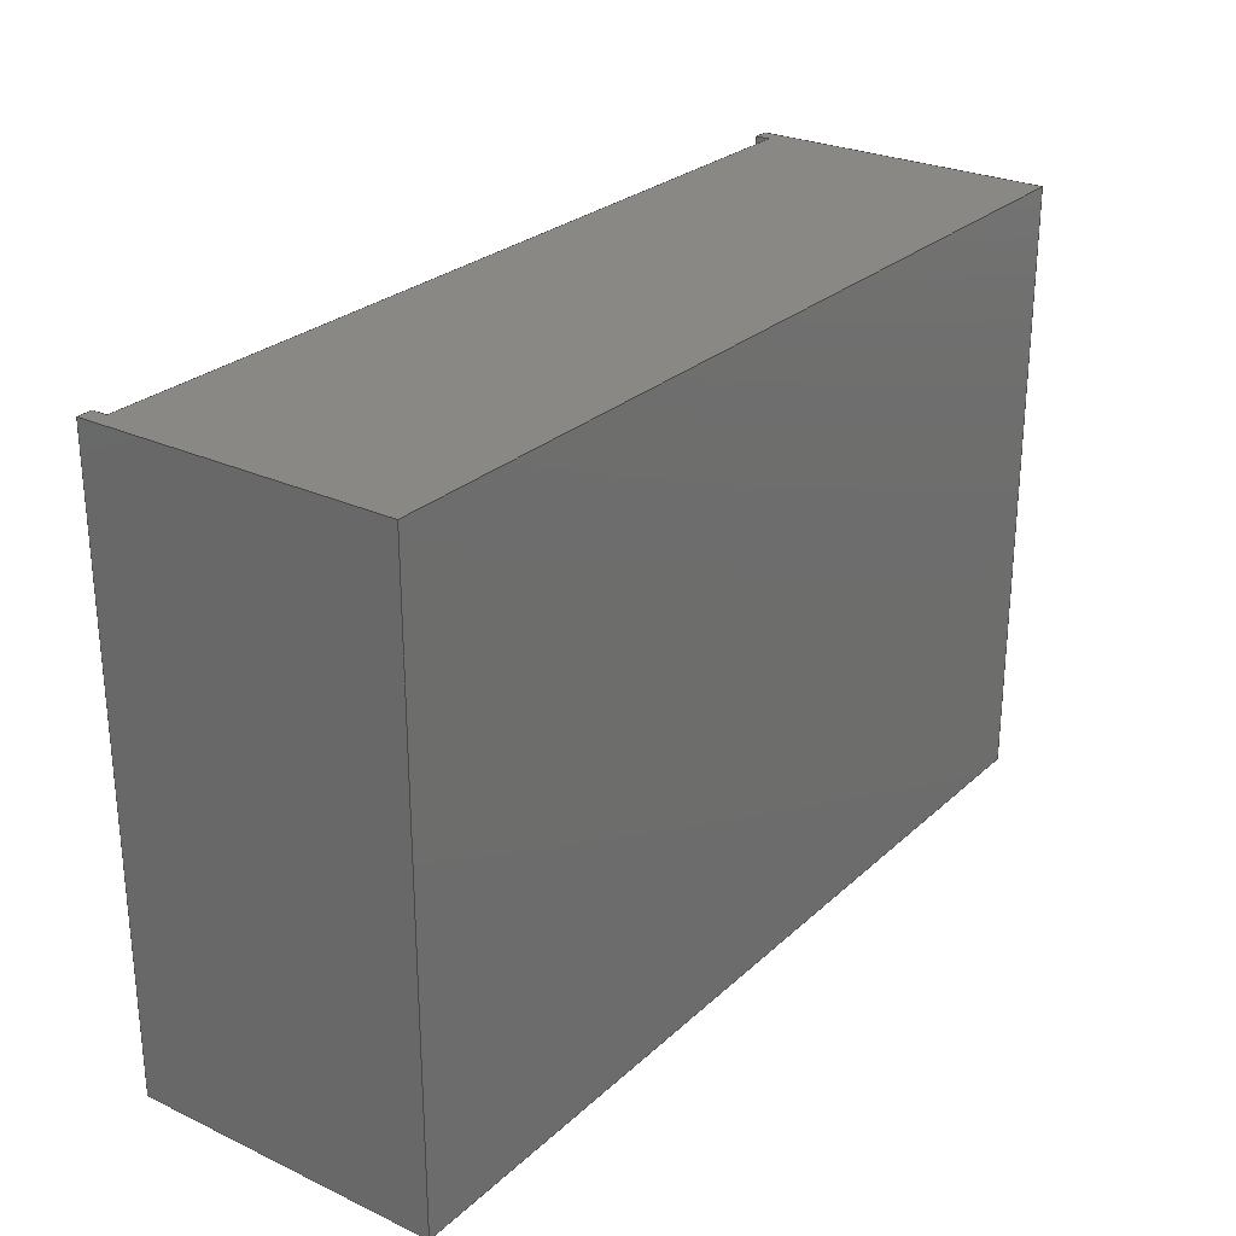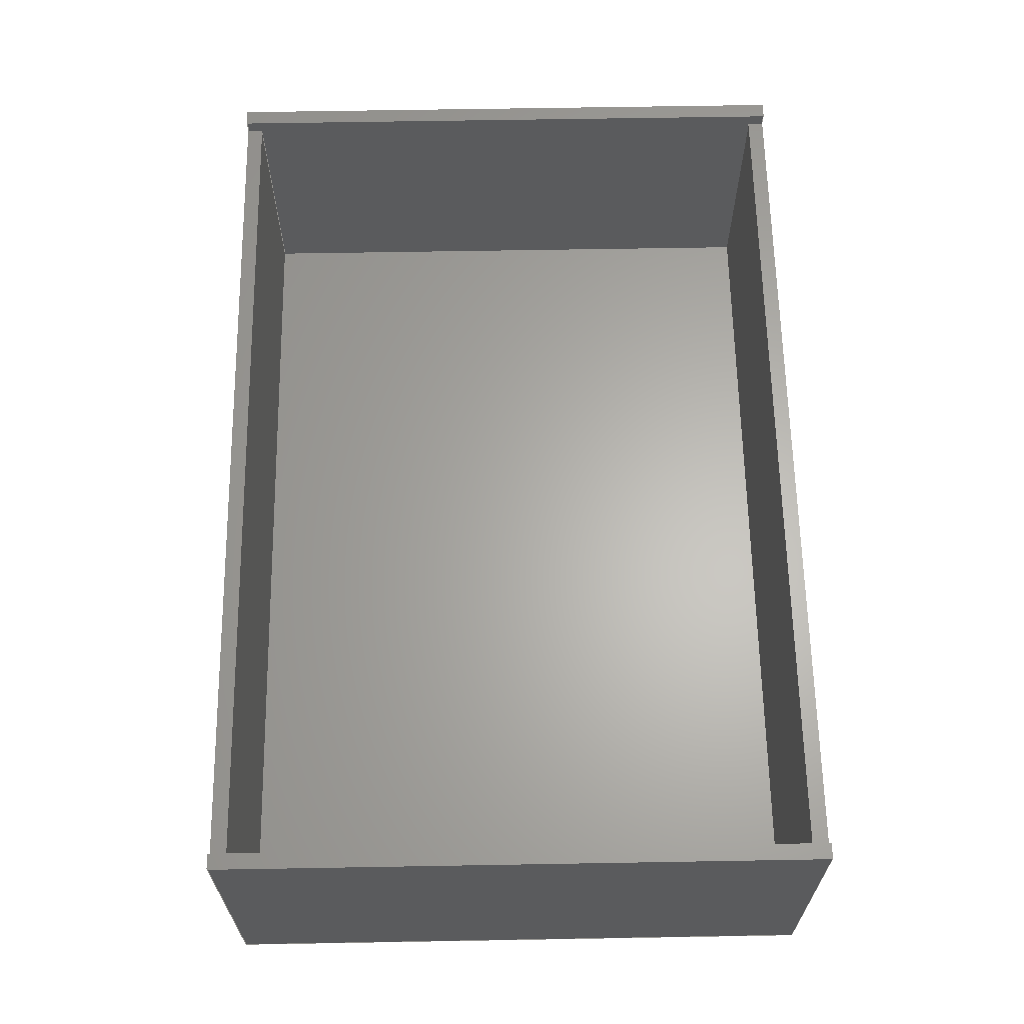
<metadata>
{"format":"step","ext":"step","renderer":"f3d","projection":"perspective","resolution":1024,"background":"white","views":[{"elev":26.8,"azim":126.0,"up":"+Y"},{"elev":63.8,"azim":-91.0,"up":"+Z"}]}
</metadata>
<code>
ISO-10303-21;
DATA;
#1=MECHANICAL_DESIGN_GEOMETRIC_PRESENTATION_REPRESENTATION('',(#4),#438);
#2=SHAPE_REPRESENTATION_RELATIONSHIP('SRR','None',#445,#3);
#3=ADVANCED_BREP_SHAPE_REPRESENTATION('',(#5),#437);
#4=STYLED_ITEM('',(#454),#5);
#5=MANIFOLD_SOLID_BREP('Body1',#266);
#6=FACE_OUTER_BOUND('',#20,.T.);
#7=FACE_OUTER_BOUND('',#21,.T.);
#8=FACE_OUTER_BOUND('',#22,.T.);
#9=FACE_OUTER_BOUND('',#23,.T.);
#10=FACE_OUTER_BOUND('',#24,.T.);
#11=FACE_OUTER_BOUND('',#25,.T.);
#12=FACE_OUTER_BOUND('',#26,.T.);
#13=FACE_OUTER_BOUND('',#27,.T.);
#14=FACE_OUTER_BOUND('',#28,.T.);
#15=FACE_OUTER_BOUND('',#29,.T.);
#16=FACE_OUTER_BOUND('',#30,.T.);
#17=FACE_OUTER_BOUND('',#31,.T.);
#18=FACE_OUTER_BOUND('',#32,.T.);
#19=FACE_OUTER_BOUND('',#33,.T.);
#20=EDGE_LOOP('',(#166,#167,#168,#169));
#21=EDGE_LOOP('',(#170,#171,#172,#173));
#22=EDGE_LOOP('',(#174,#175,#176,#177));
#23=EDGE_LOOP('',(#178,#179,#180,#181));
#24=EDGE_LOOP('',(#182,#183,#184,#185));
#25=EDGE_LOOP('',(#186,#187,#188,#189));
#26=EDGE_LOOP('',(#190,#191,#192,#193,#194,#195,#196,#197));
#27=EDGE_LOOP('',(#198,#199,#200,#201,#202,#203,#204,#205));
#28=EDGE_LOOP('',(#206,#207,#208,#209));
#29=EDGE_LOOP('',(#210,#211,#212,#213));
#30=EDGE_LOOP('',(#214,#215,#216,#217,#218,#219,#220,#221));
#31=EDGE_LOOP('',(#222,#223,#224,#225));
#32=EDGE_LOOP('',(#226,#227,#228,#229,#230,#231,#232,#233));
#33=EDGE_LOOP('',(#234,#235,#236,#237));
#34=LINE('',#364,#70);
#35=LINE('',#366,#71);
#36=LINE('',#368,#72);
#37=LINE('',#369,#73);
#38=LINE('',#372,#74);
#39=LINE('',#374,#75);
#40=LINE('',#375,#76);
#41=LINE('',#379,#77);
#42=LINE('',#381,#78);
#43=LINE('',#383,#79);
#44=LINE('',#384,#80);
#45=LINE('',#388,#81);
#46=LINE('',#390,#82);
#47=LINE('',#392,#83);
#48=LINE('',#393,#84);
#49=LINE('',#397,#85);
#50=LINE('',#399,#86);
#51=LINE('',#401,#87);
#52=LINE('',#402,#88);
#53=LINE('',#405,#89);
#54=LINE('',#407,#90);
#55=LINE('',#408,#91);
#56=LINE('',#410,#92);
#57=LINE('',#411,#93);
#58=LINE('',#412,#94);
#59=LINE('',#414,#95);
#60=LINE('',#415,#96);
#61=LINE('',#416,#97);
#62=LINE('',#421,#98);
#63=LINE('',#422,#99);
#64=LINE('',#423,#100);
#65=LINE('',#426,#101);
#66=LINE('',#427,#102);
#67=LINE('',#430,#103);
#68=LINE('',#431,#104);
#69=LINE('',#433,#105);
#70=VECTOR('',#298,1);
#71=VECTOR('',#299,1);
#72=VECTOR('',#300,1);
#73=VECTOR('',#301,1);
#74=VECTOR('',#304,1);
#75=VECTOR('',#305,1);
#76=VECTOR('',#306,1);
#77=VECTOR('',#309,1);
#78=VECTOR('',#310,1);
#79=VECTOR('',#311,1);
#80=VECTOR('',#312,1);
#81=VECTOR('',#315,1);
#82=VECTOR('',#316,1);
#83=VECTOR('',#317,1);
#84=VECTOR('',#318,1);
#85=VECTOR('',#321,1);
#86=VECTOR('',#322,1);
#87=VECTOR('',#323,1);
#88=VECTOR('',#324,1);
#89=VECTOR('',#327,1);
#90=VECTOR('',#328,1);
#91=VECTOR('',#329,1);
#92=VECTOR('',#332,1);
#93=VECTOR('',#333,1);
#94=VECTOR('',#334,1);
#95=VECTOR('',#337,1);
#96=VECTOR('',#338,1);
#97=VECTOR('',#339,1);
#98=VECTOR('',#344,1);
#99=VECTOR('',#345,1);
#100=VECTOR('',#346,1);
#101=VECTOR('',#349,1);
#102=VECTOR('',#350,1);
#103=VECTOR('',#353,1);
#104=VECTOR('',#354,1);
#105=VECTOR('',#357,1);
#106=VERTEX_POINT('',#362);
#107=VERTEX_POINT('',#363);
#108=VERTEX_POINT('',#365);
#109=VERTEX_POINT('',#367);
#110=VERTEX_POINT('',#371);
#111=VERTEX_POINT('',#373);
#112=VERTEX_POINT('',#377);
#113=VERTEX_POINT('',#378);
#114=VERTEX_POINT('',#380);
#115=VERTEX_POINT('',#382);
#116=VERTEX_POINT('',#386);
#117=VERTEX_POINT('',#387);
#118=VERTEX_POINT('',#389);
#119=VERTEX_POINT('',#391);
#120=VERTEX_POINT('',#395);
#121=VERTEX_POINT('',#396);
#122=VERTEX_POINT('',#398);
#123=VERTEX_POINT('',#400);
#124=VERTEX_POINT('',#404);
#125=VERTEX_POINT('',#406);
#126=VERTEX_POINT('',#419);
#127=VERTEX_POINT('',#420);
#128=VERTEX_POINT('',#425);
#129=VERTEX_POINT('',#429);
#130=EDGE_CURVE('',#106,#107,#34,.T.);
#131=EDGE_CURVE('',#108,#106,#35,.T.);
#132=EDGE_CURVE('',#109,#108,#36,.T.);
#133=EDGE_CURVE('',#107,#109,#37,.T.);
#134=EDGE_CURVE('',#108,#110,#38,.T.);
#135=EDGE_CURVE('',#110,#111,#39,.T.);
#136=EDGE_CURVE('',#109,#111,#40,.T.);
#137=EDGE_CURVE('',#112,#113,#41,.T.);
#138=EDGE_CURVE('',#113,#114,#42,.T.);
#139=EDGE_CURVE('',#114,#115,#43,.T.);
#140=EDGE_CURVE('',#115,#112,#44,.T.);
#141=EDGE_CURVE('',#116,#117,#45,.T.);
#142=EDGE_CURVE('',#118,#116,#46,.T.);
#143=EDGE_CURVE('',#119,#118,#47,.T.);
#144=EDGE_CURVE('',#117,#119,#48,.T.);
#145=EDGE_CURVE('',#120,#121,#49,.T.);
#146=EDGE_CURVE('',#121,#122,#50,.T.);
#147=EDGE_CURVE('',#122,#123,#51,.T.);
#148=EDGE_CURVE('',#123,#120,#52,.T.);
#149=EDGE_CURVE('',#117,#124,#53,.T.);
#150=EDGE_CURVE('',#124,#125,#54,.T.);
#151=EDGE_CURVE('',#116,#125,#55,.T.);
#152=EDGE_CURVE('',#118,#112,#56,.T.);
#153=EDGE_CURVE('',#125,#110,#57,.T.);
#154=EDGE_CURVE('',#113,#106,#58,.T.);
#155=EDGE_CURVE('',#107,#120,#59,.T.);
#156=EDGE_CURVE('',#111,#124,#60,.T.);
#157=EDGE_CURVE('',#121,#119,#61,.T.);
#158=EDGE_CURVE('',#126,#127,#62,.T.);
#159=EDGE_CURVE('',#126,#123,#63,.T.);
#160=EDGE_CURVE('',#127,#122,#64,.T.);
#161=EDGE_CURVE('',#128,#115,#65,.T.);
#162=EDGE_CURVE('',#127,#128,#66,.T.);
#163=EDGE_CURVE('',#128,#129,#67,.T.);
#164=EDGE_CURVE('',#129,#114,#68,.T.);
#165=EDGE_CURVE('',#129,#126,#69,.T.);
#166=ORIENTED_EDGE('',*,*,#130,.F.);
#167=ORIENTED_EDGE('',*,*,#131,.F.);
#168=ORIENTED_EDGE('',*,*,#132,.F.);
#169=ORIENTED_EDGE('',*,*,#133,.F.);
#170=ORIENTED_EDGE('',*,*,#132,.T.);
#171=ORIENTED_EDGE('',*,*,#134,.T.);
#172=ORIENTED_EDGE('',*,*,#135,.T.);
#173=ORIENTED_EDGE('',*,*,#136,.F.);
#174=ORIENTED_EDGE('',*,*,#137,.T.);
#175=ORIENTED_EDGE('',*,*,#138,.T.);
#176=ORIENTED_EDGE('',*,*,#139,.T.);
#177=ORIENTED_EDGE('',*,*,#140,.T.);
#178=ORIENTED_EDGE('',*,*,#141,.F.);
#179=ORIENTED_EDGE('',*,*,#142,.F.);
#180=ORIENTED_EDGE('',*,*,#143,.F.);
#181=ORIENTED_EDGE('',*,*,#144,.F.);
#182=ORIENTED_EDGE('',*,*,#145,.T.);
#183=ORIENTED_EDGE('',*,*,#146,.T.);
#184=ORIENTED_EDGE('',*,*,#147,.T.);
#185=ORIENTED_EDGE('',*,*,#148,.T.);
#186=ORIENTED_EDGE('',*,*,#141,.T.);
#187=ORIENTED_EDGE('',*,*,#149,.T.);
#188=ORIENTED_EDGE('',*,*,#150,.T.);
#189=ORIENTED_EDGE('',*,*,#151,.F.);
#190=ORIENTED_EDGE('',*,*,#137,.F.);
#191=ORIENTED_EDGE('',*,*,#152,.F.);
#192=ORIENTED_EDGE('',*,*,#142,.T.);
#193=ORIENTED_EDGE('',*,*,#151,.T.);
#194=ORIENTED_EDGE('',*,*,#153,.T.);
#195=ORIENTED_EDGE('',*,*,#134,.F.);
#196=ORIENTED_EDGE('',*,*,#131,.T.);
#197=ORIENTED_EDGE('',*,*,#154,.F.);
#198=ORIENTED_EDGE('',*,*,#145,.F.);
#199=ORIENTED_EDGE('',*,*,#155,.F.);
#200=ORIENTED_EDGE('',*,*,#133,.T.);
#201=ORIENTED_EDGE('',*,*,#136,.T.);
#202=ORIENTED_EDGE('',*,*,#156,.T.);
#203=ORIENTED_EDGE('',*,*,#149,.F.);
#204=ORIENTED_EDGE('',*,*,#144,.T.);
#205=ORIENTED_EDGE('',*,*,#157,.F.);
#206=ORIENTED_EDGE('',*,*,#135,.F.);
#207=ORIENTED_EDGE('',*,*,#153,.F.);
#208=ORIENTED_EDGE('',*,*,#150,.F.);
#209=ORIENTED_EDGE('',*,*,#156,.F.);
#210=ORIENTED_EDGE('',*,*,#158,.F.);
#211=ORIENTED_EDGE('',*,*,#159,.T.);
#212=ORIENTED_EDGE('',*,*,#147,.F.);
#213=ORIENTED_EDGE('',*,*,#160,.F.);
#214=ORIENTED_EDGE('',*,*,#152,.T.);
#215=ORIENTED_EDGE('',*,*,#140,.F.);
#216=ORIENTED_EDGE('',*,*,#161,.F.);
#217=ORIENTED_EDGE('',*,*,#162,.F.);
#218=ORIENTED_EDGE('',*,*,#160,.T.);
#219=ORIENTED_EDGE('',*,*,#146,.F.);
#220=ORIENTED_EDGE('',*,*,#157,.T.);
#221=ORIENTED_EDGE('',*,*,#143,.T.);
#222=ORIENTED_EDGE('',*,*,#163,.F.);
#223=ORIENTED_EDGE('',*,*,#161,.T.);
#224=ORIENTED_EDGE('',*,*,#139,.F.);
#225=ORIENTED_EDGE('',*,*,#164,.F.);
#226=ORIENTED_EDGE('',*,*,#155,.T.);
#227=ORIENTED_EDGE('',*,*,#148,.F.);
#228=ORIENTED_EDGE('',*,*,#159,.F.);
#229=ORIENTED_EDGE('',*,*,#165,.F.);
#230=ORIENTED_EDGE('',*,*,#164,.T.);
#231=ORIENTED_EDGE('',*,*,#138,.F.);
#232=ORIENTED_EDGE('',*,*,#154,.T.);
#233=ORIENTED_EDGE('',*,*,#130,.T.);
#234=ORIENTED_EDGE('',*,*,#165,.T.);
#235=ORIENTED_EDGE('',*,*,#158,.T.);
#236=ORIENTED_EDGE('',*,*,#162,.T.);
#237=ORIENTED_EDGE('',*,*,#163,.T.);
#238=PLANE('',#280);
#239=PLANE('',#281);
#240=PLANE('',#282);
#241=PLANE('',#283);
#242=PLANE('',#284);
#243=PLANE('',#285);
#244=PLANE('',#286);
#245=PLANE('',#287);
#246=PLANE('',#288);
#247=PLANE('',#289);
#248=PLANE('',#290);
#249=PLANE('',#291);
#250=PLANE('',#292);
#251=PLANE('',#293);
#252=ADVANCED_FACE('',(#6),#238,.F.);
#253=ADVANCED_FACE('',(#7),#239,.F.);
#254=ADVANCED_FACE('',(#8),#240,.T.);
#255=ADVANCED_FACE('',(#9),#241,.F.);
#256=ADVANCED_FACE('',(#10),#242,.T.);
#257=ADVANCED_FACE('',(#11),#243,.F.);
#258=ADVANCED_FACE('',(#12),#244,.F.);
#259=ADVANCED_FACE('',(#13),#245,.F.);
#260=ADVANCED_FACE('',(#14),#246,.F.);
#261=ADVANCED_FACE('',(#15),#247,.T.);
#262=ADVANCED_FACE('',(#16),#248,.T.);
#263=ADVANCED_FACE('',(#17),#249,.T.);
#264=ADVANCED_FACE('',(#18),#250,.T.);
#265=ADVANCED_FACE('',(#19),#251,.F.);
#266=CLOSED_SHELL('',(#252,#253,#254,#255,#256,#257,#258,#259,#260,#261,
#262,#263,#264,#265));
#267=DERIVED_UNIT_ELEMENT(#269,1);
#268=DERIVED_UNIT_ELEMENT(#440,3);
#269=(
MASS_UNIT()
NAMED_UNIT(*)
SI_UNIT(.KILO.,.GRAM.)
);
#270=DERIVED_UNIT((#267,#268));
#271=MEASURE_REPRESENTATION_ITEM('density measure',
POSITIVE_RATIO_MEASURE(7850),#270);
#272=PROPERTY_DEFINITION_REPRESENTATION(#277,#274);
#273=PROPERTY_DEFINITION_REPRESENTATION(#278,#275);
#274=REPRESENTATION('material name',(#276),#437);
#275=REPRESENTATION('density',(#271),#437);
#276=DESCRIPTIVE_REPRESENTATION_ITEM('Steel','Steel');
#277=PROPERTY_DEFINITION('material property','material name',#447);
#278=PROPERTY_DEFINITION('material property','density of part',#447);
#279=AXIS2_PLACEMENT_3D('placement',#360,#294,#295);
#280=AXIS2_PLACEMENT_3D('',#361,#296,#297);
#281=AXIS2_PLACEMENT_3D('',#370,#302,#303);
#282=AXIS2_PLACEMENT_3D('',#376,#307,#308);
#283=AXIS2_PLACEMENT_3D('',#385,#313,#314);
#284=AXIS2_PLACEMENT_3D('',#394,#319,#320);
#285=AXIS2_PLACEMENT_3D('',#403,#325,#326);
#286=AXIS2_PLACEMENT_3D('',#409,#330,#331);
#287=AXIS2_PLACEMENT_3D('',#413,#335,#336);
#288=AXIS2_PLACEMENT_3D('',#417,#340,#341);
#289=AXIS2_PLACEMENT_3D('',#418,#342,#343);
#290=AXIS2_PLACEMENT_3D('',#424,#347,#348);
#291=AXIS2_PLACEMENT_3D('',#428,#351,#352);
#292=AXIS2_PLACEMENT_3D('',#432,#355,#356);
#293=AXIS2_PLACEMENT_3D('',#434,#358,#359);
#294=DIRECTION('axis',(0,0,1));
#295=DIRECTION('refdir',(1,0,0));
#296=DIRECTION('center_axis',(0,0,-1));
#297=DIRECTION('ref_axis',(-1,0,0));
#298=DIRECTION('',(-1,0,0));
#299=DIRECTION('',(0,-1,0));
#300=DIRECTION('',(1,0,0));
#301=DIRECTION('',(0,1,0));
#302=DIRECTION('center_axis',(0,-1,0));
#303=DIRECTION('ref_axis',(-1,0,0));
#304=DIRECTION('',(0,0,-1));
#305=DIRECTION('',(-1,0,0));
#306=DIRECTION('',(0,0,-1));
#307=DIRECTION('center_axis',(0,0,1));
#308=DIRECTION('ref_axis',(1,0,0));
#309=DIRECTION('',(0,-1,0));
#310=DIRECTION('',(1,0,0));
#311=DIRECTION('',(0,1,0));
#312=DIRECTION('',(-1,0,0));
#313=DIRECTION('center_axis',(0,0,-1));
#314=DIRECTION('ref_axis',(-1,0,0));
#315=DIRECTION('',(-1,0,0));
#316=DIRECTION('',(0,-1,0));
#317=DIRECTION('',(1,0,0));
#318=DIRECTION('',(0,1,0));
#319=DIRECTION('center_axis',(0,0,1));
#320=DIRECTION('ref_axis',(1,0,0));
#321=DIRECTION('',(0,1,0));
#322=DIRECTION('',(-1,0,0));
#323=DIRECTION('',(0,-1,0));
#324=DIRECTION('',(1,0,0));
#325=DIRECTION('center_axis',(0,1,0));
#326=DIRECTION('ref_axis',(1,0,0));
#327=DIRECTION('',(0,0,-1));
#328=DIRECTION('',(1,0,0));
#329=DIRECTION('',(0,0,-1));
#330=DIRECTION('center_axis',(1,0,0));
#331=DIRECTION('ref_axis',(0,-1,0));
#332=DIRECTION('',(0,0,1));
#333=DIRECTION('',(0,-1,0));
#334=DIRECTION('',(0,0,-1));
#335=DIRECTION('center_axis',(-1,0,0));
#336=DIRECTION('ref_axis',(0,1,0));
#337=DIRECTION('',(0,0,1));
#338=DIRECTION('',(0,1,0));
#339=DIRECTION('',(0,0,-1));
#340=DIRECTION('center_axis',(0,0,-1));
#341=DIRECTION('ref_axis',(-1,0,0));
#342=DIRECTION('center_axis',(-1,0,0));
#343=DIRECTION('ref_axis',(0,-1,0));
#344=DIRECTION('',(0,1,0));
#345=DIRECTION('',(0,0,1));
#346=DIRECTION('',(0,0,1));
#347=DIRECTION('center_axis',(0,1,0));
#348=DIRECTION('ref_axis',(-1,0,0));
#349=DIRECTION('',(0,0,1));
#350=DIRECTION('',(1,0,0));
#351=DIRECTION('center_axis',(1,0,0));
#352=DIRECTION('ref_axis',(0,1,0));
#353=DIRECTION('',(0,-1,0));
#354=DIRECTION('',(0,0,1));
#355=DIRECTION('center_axis',(0,-1,0));
#356=DIRECTION('ref_axis',(1,0,0));
#357=DIRECTION('',(-1,0,0));
#358=DIRECTION('center_axis',(0,0,1));
#359=DIRECTION('ref_axis',(1,0,0));
#360=CARTESIAN_POINT('',(0,0,0));
#361=CARTESIAN_POINT('Origin',(0,-9.75,9.5));
#362=CARTESIAN_POINT('',(14.5,-10,9.5));
#363=CARTESIAN_POINT('',(-14.5,-10,9.5));
#364=CARTESIAN_POINT('',(-7.5,-10,9.5));
#365=CARTESIAN_POINT('',(14.5,-9.5,9.5));
#366=CARTESIAN_POINT('',(14.5,-9.5,9.5));
#367=CARTESIAN_POINT('',(-14.5,-9.5,9.5));
#368=CARTESIAN_POINT('',(7.25,-9.5,9.5));
#369=CARTESIAN_POINT('',(-14.5,-10,9.5));
#370=CARTESIAN_POINT('Origin',(14.5,-9.5,10));
#371=CARTESIAN_POINT('',(14.5,-9.5,1));
#372=CARTESIAN_POINT('',(14.5,-9.5,10));
#373=CARTESIAN_POINT('',(-14.5,-9.5,1));
#374=CARTESIAN_POINT('',(14.5,-9.5,1));
#375=CARTESIAN_POINT('',(-14.5,-9.5,10));
#376=CARTESIAN_POINT('Origin',(0,0,10));
#377=CARTESIAN_POINT('',(14.5,10,10));
#378=CARTESIAN_POINT('',(14.5,-10,10));
#379=CARTESIAN_POINT('',(14.5,4.75,10));
#380=CARTESIAN_POINT('',(15,-10,10));
#381=CARTESIAN_POINT('',(15,-10,10));
#382=CARTESIAN_POINT('',(15,10,10));
#383=CARTESIAN_POINT('',(15,10,10));
#384=CARTESIAN_POINT('',(-15,10,10));
#385=CARTESIAN_POINT('Origin',(0,9.75,9.5));
#386=CARTESIAN_POINT('',(14.5,9.5,9.5));
#387=CARTESIAN_POINT('',(-14.5,9.5,9.5));
#388=CARTESIAN_POINT('',(-7.25,9.5,9.5));
#389=CARTESIAN_POINT('',(14.5,10,9.5));
#390=CARTESIAN_POINT('',(14.5,10,9.5));
#391=CARTESIAN_POINT('',(-14.5,10,9.5));
#392=CARTESIAN_POINT('',(7.5,10,9.5));
#393=CARTESIAN_POINT('',(-14.5,9.5,9.5));
#394=CARTESIAN_POINT('Origin',(0,0,10));
#395=CARTESIAN_POINT('',(-14.5,-10,10));
#396=CARTESIAN_POINT('',(-14.5,10,10));
#397=CARTESIAN_POINT('',(-14.5,4.75,10));
#398=CARTESIAN_POINT('',(-15,10,10));
#399=CARTESIAN_POINT('',(-15,10,10));
#400=CARTESIAN_POINT('',(-15,-10,10));
#401=CARTESIAN_POINT('',(-15,-10,10));
#402=CARTESIAN_POINT('',(15,-10,10));
#403=CARTESIAN_POINT('Origin',(-14.5,9.5,10));
#404=CARTESIAN_POINT('',(-14.5,9.5,1));
#405=CARTESIAN_POINT('',(-14.5,9.5,10));
#406=CARTESIAN_POINT('',(14.5,9.5,1));
#407=CARTESIAN_POINT('',(-14.5,9.5,1));
#408=CARTESIAN_POINT('',(14.5,9.5,10));
#409=CARTESIAN_POINT('Origin',(14.5,9.5,10));
#410=CARTESIAN_POINT('',(14.5,10,5));
#411=CARTESIAN_POINT('',(14.5,9.5,1));
#412=CARTESIAN_POINT('',(14.5,-10,5));
#413=CARTESIAN_POINT('Origin',(-14.5,-9.5,10));
#414=CARTESIAN_POINT('',(-14.5,-10,5));
#415=CARTESIAN_POINT('',(-14.5,-9.5,1));
#416=CARTESIAN_POINT('',(-14.5,10,5));
#417=CARTESIAN_POINT('Origin',(0,0,1));
#418=CARTESIAN_POINT('Origin',(-15,10,0));
#419=CARTESIAN_POINT('',(-15,-10,0));
#420=CARTESIAN_POINT('',(-15,10,0));
#421=CARTESIAN_POINT('',(-15,-10,0));
#422=CARTESIAN_POINT('',(-15,-10,0));
#423=CARTESIAN_POINT('',(-15,10,0));
#424=CARTESIAN_POINT('Origin',(15,10,0));
#425=CARTESIAN_POINT('',(15,10,0));
#426=CARTESIAN_POINT('',(15,10,0));
#427=CARTESIAN_POINT('',(-15,10,0));
#428=CARTESIAN_POINT('Origin',(15,-10,0));
#429=CARTESIAN_POINT('',(15,-10,0));
#430=CARTESIAN_POINT('',(15,10,0));
#431=CARTESIAN_POINT('',(15,-10,0));
#432=CARTESIAN_POINT('Origin',(-15,-10,0));
#433=CARTESIAN_POINT('',(15,-10,0));
#434=CARTESIAN_POINT('Origin',(0,0,0));
#435=UNCERTAINTY_MEASURE_WITH_UNIT(LENGTH_MEASURE(0.001),#439,
'DISTANCE_ACCURACY_VALUE',
'Maximum model space distance between geometric entities at asserted c
onnectivities');
#436=UNCERTAINTY_MEASURE_WITH_UNIT(LENGTH_MEASURE(0.001),#439,
'DISTANCE_ACCURACY_VALUE',
'Maximum model space distance between geometric entities at asserted c
onnectivities');
#437=(
GEOMETRIC_REPRESENTATION_CONTEXT(3)
GLOBAL_UNCERTAINTY_ASSIGNED_CONTEXT((#435))
GLOBAL_UNIT_ASSIGNED_CONTEXT((#439,#441,#442))
REPRESENTATION_CONTEXT('','3D')
);
#438=(
GEOMETRIC_REPRESENTATION_CONTEXT(3)
GLOBAL_UNCERTAINTY_ASSIGNED_CONTEXT((#436))
GLOBAL_UNIT_ASSIGNED_CONTEXT((#439,#441,#442))
REPRESENTATION_CONTEXT('','3D')
);
#439=(
LENGTH_UNIT()
NAMED_UNIT(*)
SI_UNIT(.CENTI.,.METRE.)
);
#440=(
LENGTH_UNIT()
NAMED_UNIT(*)
SI_UNIT($,.METRE.)
);
#441=(
NAMED_UNIT(*)
PLANE_ANGLE_UNIT()
SI_UNIT($,.RADIAN.)
);
#442=(
NAMED_UNIT(*)
SI_UNIT($,.STERADIAN.)
SOLID_ANGLE_UNIT()
);
#443=SHAPE_DEFINITION_REPRESENTATION(#444,#445);
#444=PRODUCT_DEFINITION_SHAPE('',$,#447);
#445=SHAPE_REPRESENTATION('',(#279),#437);
#446=PRODUCT_DEFINITION_CONTEXT('part definition',#451,'design');
#447=PRODUCT_DEFINITION('Untitled','Untitled',#448,#446);
#448=PRODUCT_DEFINITION_FORMATION('',$,#453);
#449=PRODUCT_RELATED_PRODUCT_CATEGORY('Untitled','Untitled',(#453));
#450=APPLICATION_PROTOCOL_DEFINITION('international standard',
'automotive_design',2009,#451);
#451=APPLICATION_CONTEXT(
'Core Data for Automotive Mechanical Design Process');
#452=PRODUCT_CONTEXT('part definition',#451,'mechanical');
#453=PRODUCT('Untitled','Untitled',$,(#452));
#454=PRESENTATION_STYLE_ASSIGNMENT((#455));
#455=SURFACE_STYLE_USAGE(.BOTH.,#456);
#456=SURFACE_SIDE_STYLE('',(#457));
#457=SURFACE_STYLE_FILL_AREA(#458);
#458=FILL_AREA_STYLE('Steel - Satin',(#459));
#459=FILL_AREA_STYLE_COLOUR('Steel - Satin',#460);
#460=COLOUR_RGB('Steel - Satin',0.6275,0.6275,0.6275);
ENDSEC;
END-ISO-10303-21;

</code>
